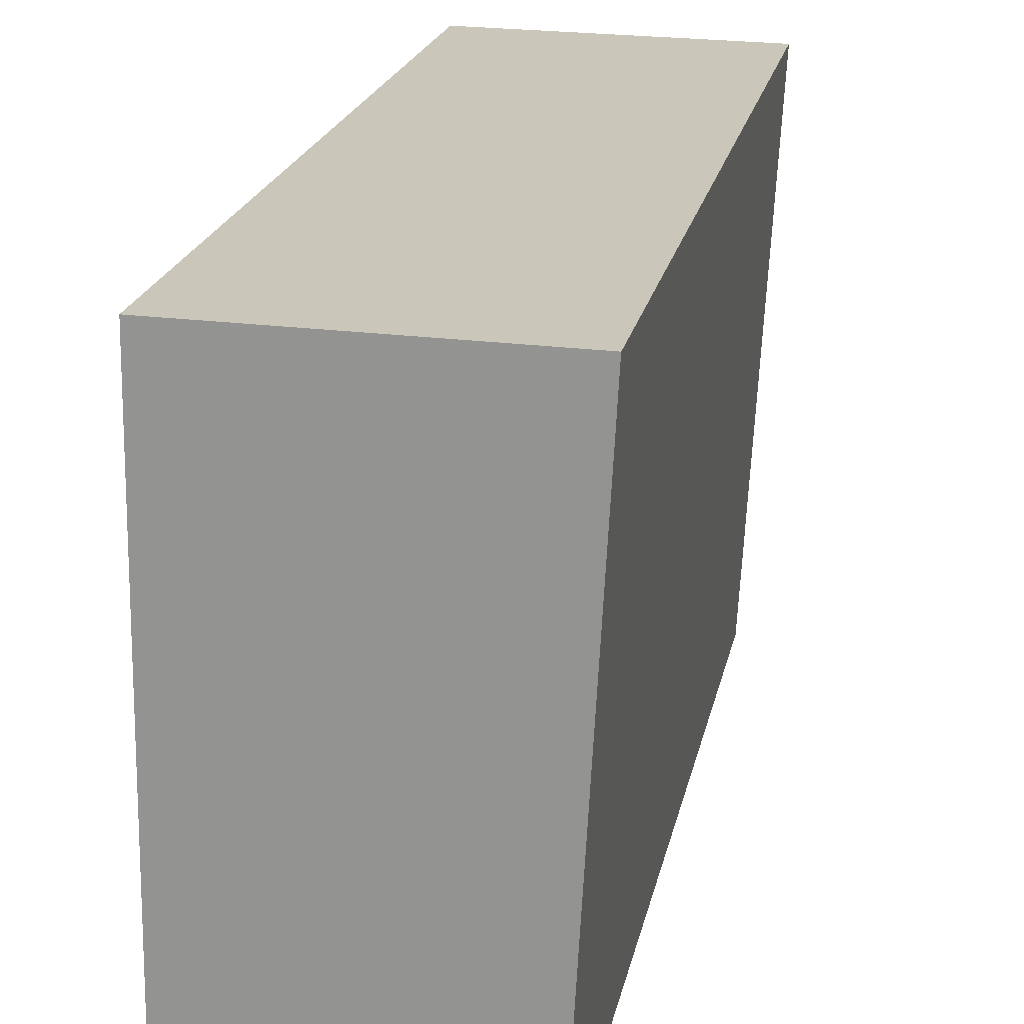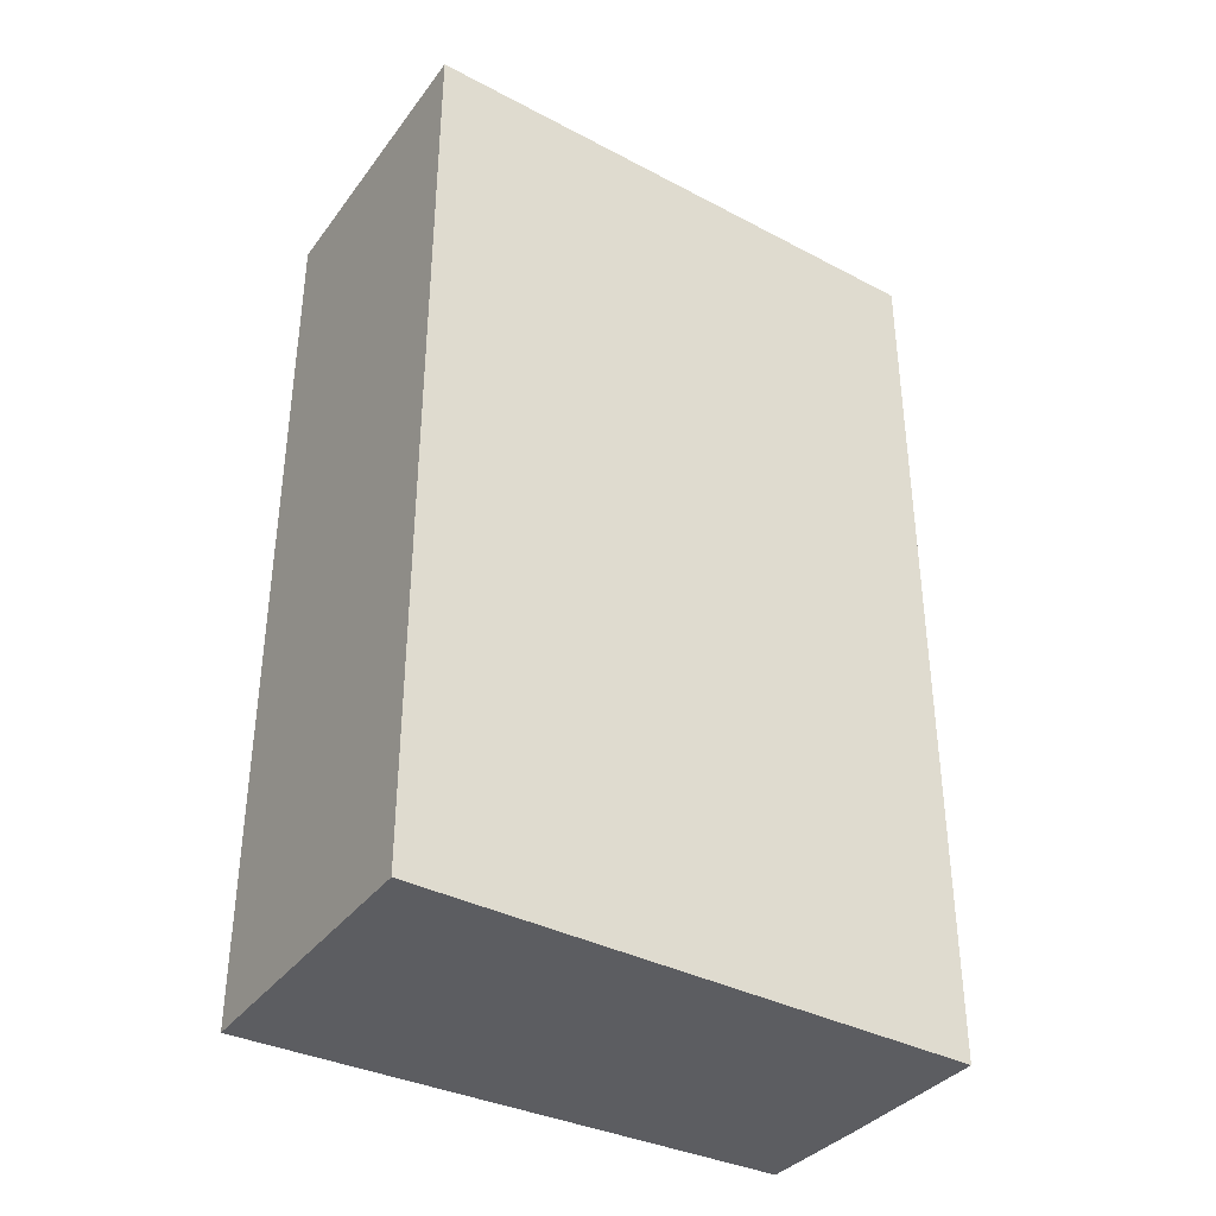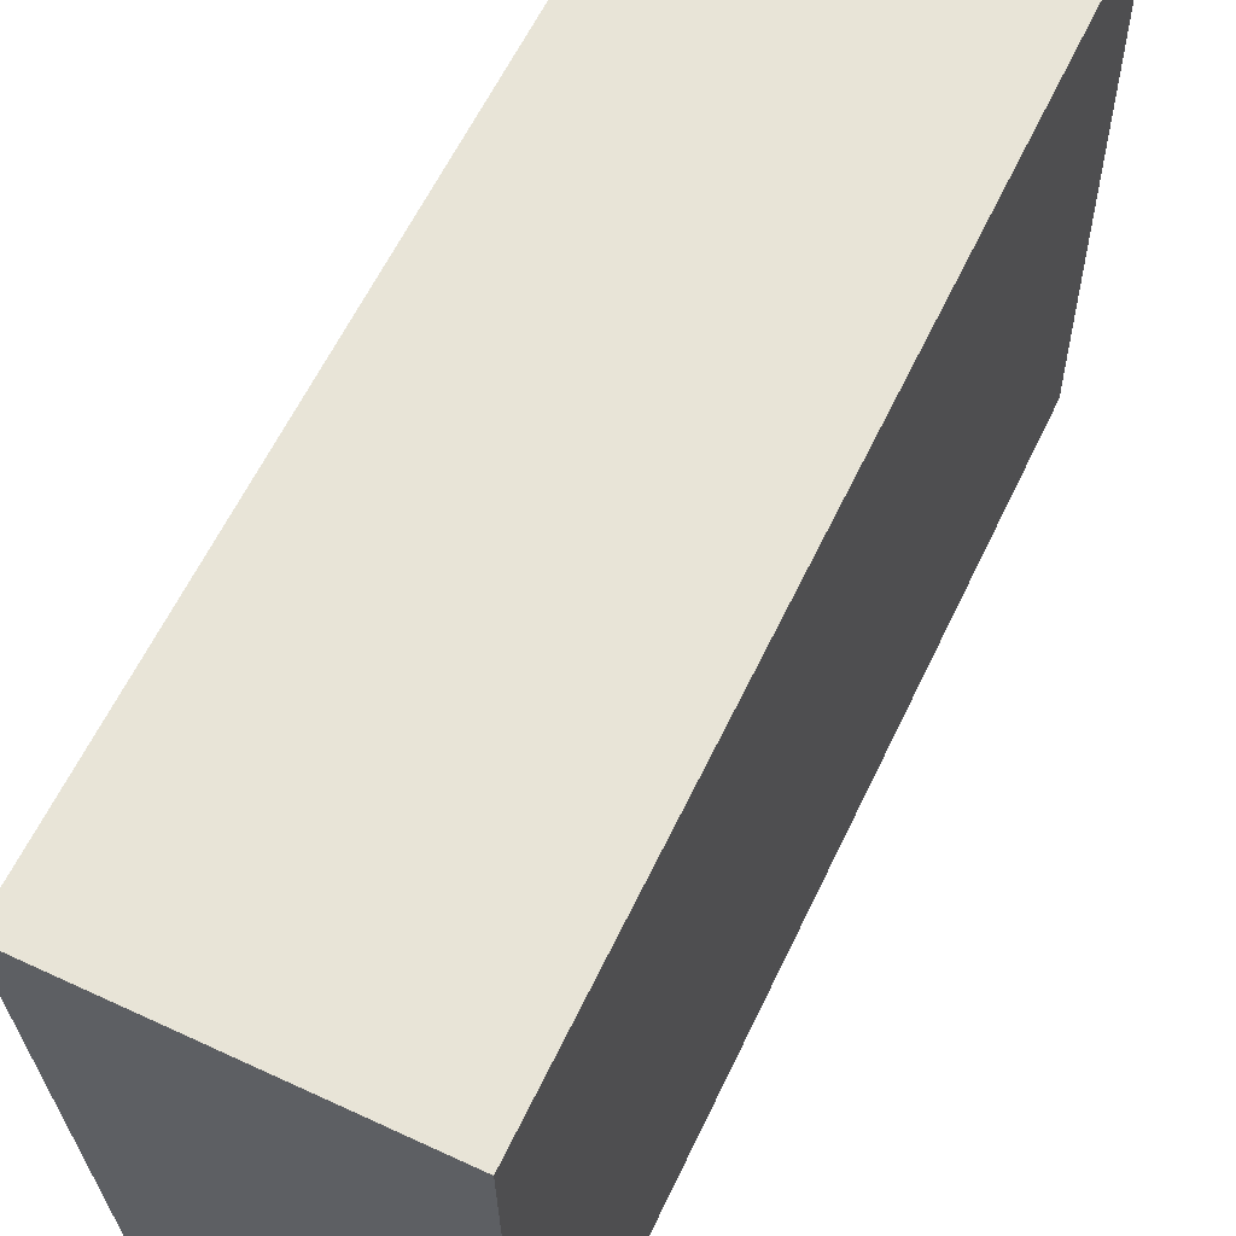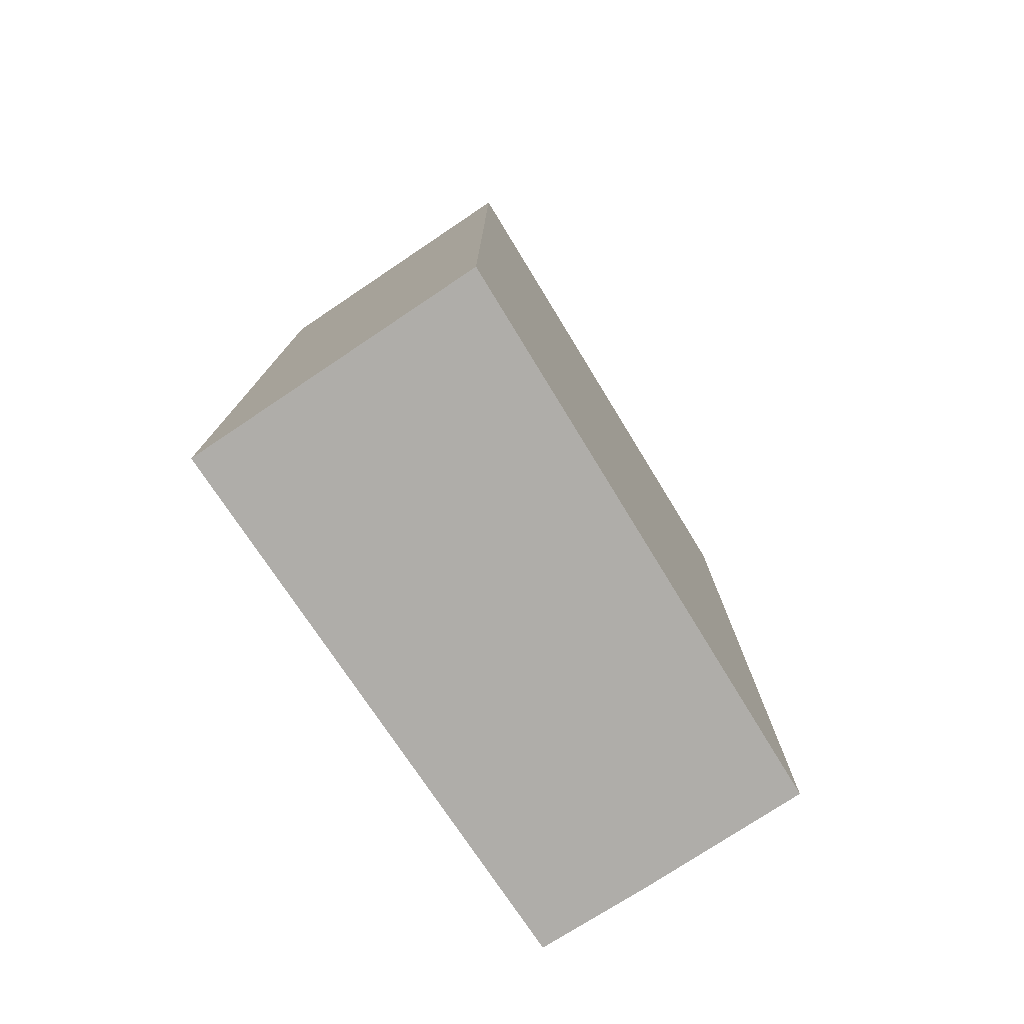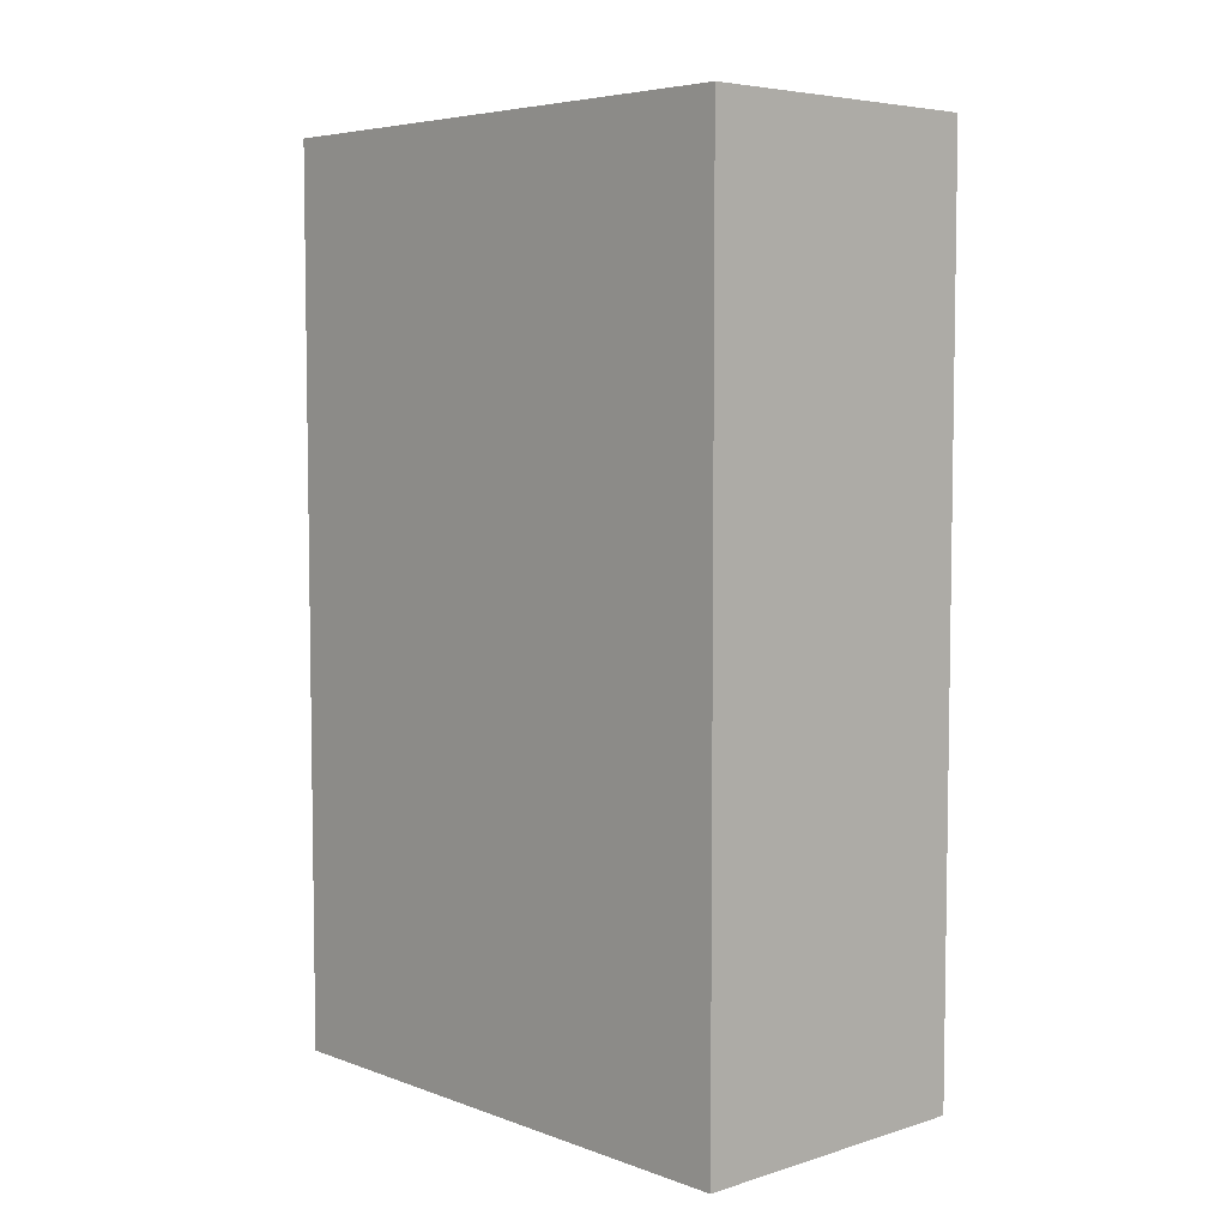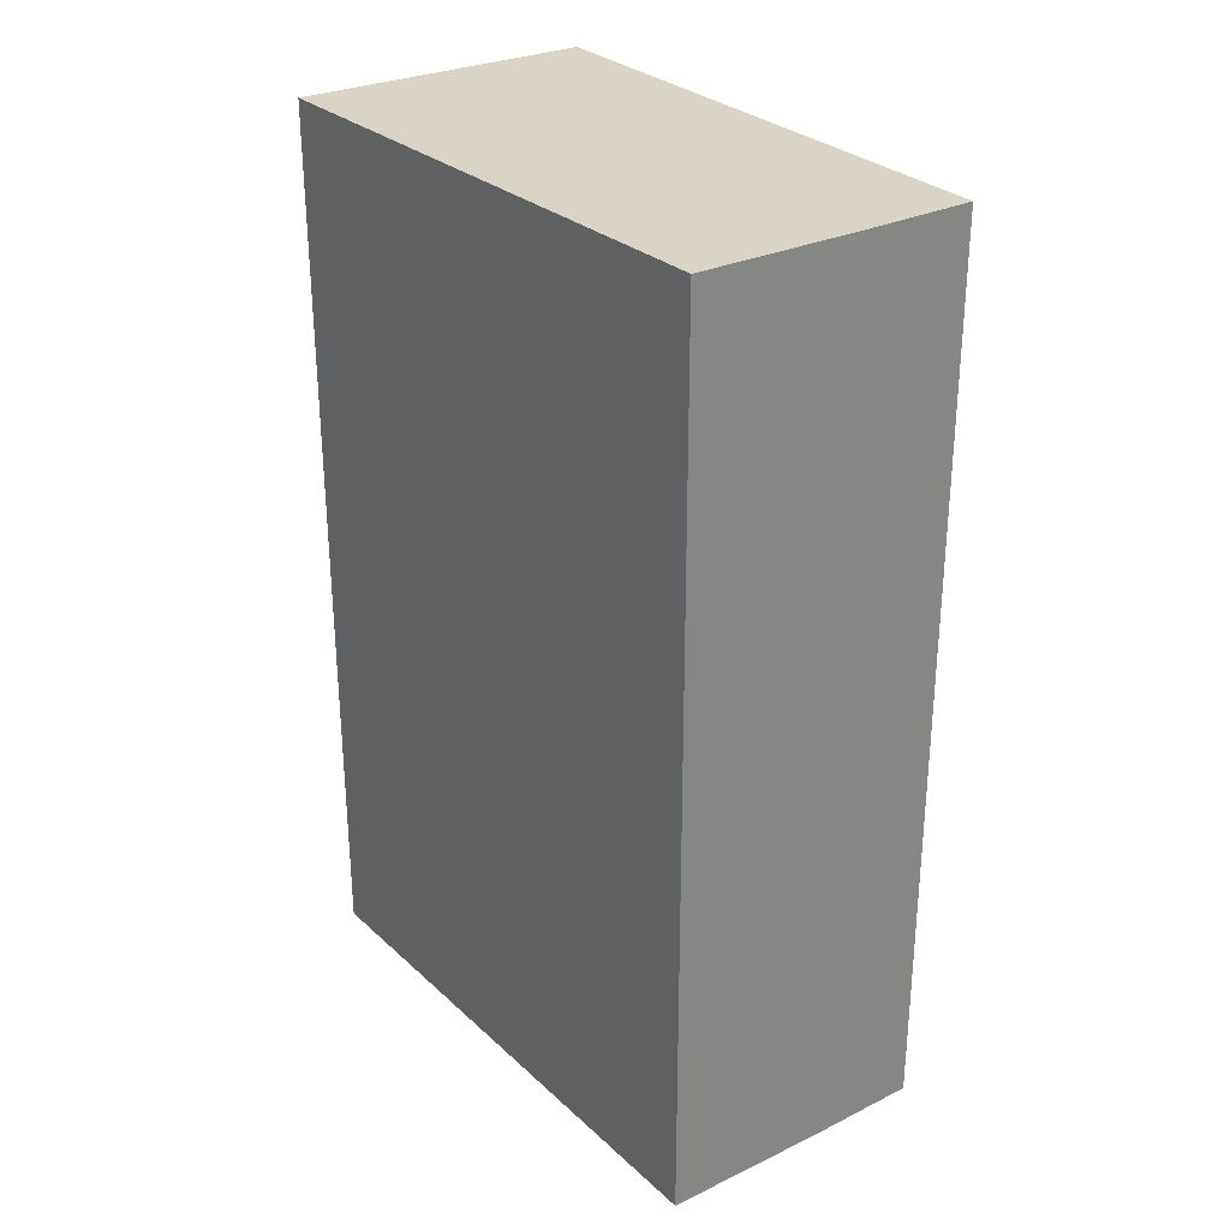
<metadata>
{"format":"obj","ext":"obj","renderer":"f3d","projection":"perspective","resolution":1024,"background":"white","views":[{"elev":20.9,"azim":11.4,"up":"+Z"},{"elev":-36.6,"azim":58.8,"up":"+Y"},{"elev":61.3,"azim":-154.5,"up":"+Z"},{"elev":-77.3,"azim":34.6,"up":"+Y"},{"elev":5.6,"azim":-41.9,"up":"+Y"},{"elev":28.9,"azim":146.0,"up":"+Y"}]}
</metadata>
<code>
v  1.234 10.04 -0.05008
v  3.406 10.04 5.381
v  3.109 10.04 -0.08887
v  0.0002144 10.04 -0.0003175
v  0.0742 10.04 5.153
v  3.449 10.04 6.169
v  0.08989 10.04 6.217
v  2.519 10.04 6.182
v  3.108 5.422e-18 -0.08855
v  1.234 3.047e-18 -0.04976
v  0 0 0
v  0.07398 -3.155e-16 5.153
v  0.08967 -3.807e-16 6.217
v  2.519 -3.786e-16 6.183
v  3.448 -3.778e-16 6.169
v  3.405 -3.295e-16 5.381
g defaultobject
f 1 2 3
f 2 1 4
f 2 4 5
f 2 5 6
f 6 5 7
f 6 7 8
f 1 9 10
f 9 1 3
f 4 10 11
f 10 4 1
f 5 11 12
f 11 5 4
f 7 12 13
f 12 7 5
f 7 14 8
f 14 7 13
f 8 15 6
f 15 8 14
f 6 16 2
f 16 6 15
f 2 9 3
f 9 2 16
f 16 10 9
f 10 16 11
f 11 16 12
f 12 16 15
f 12 15 13
f 13 15 14

</code>
